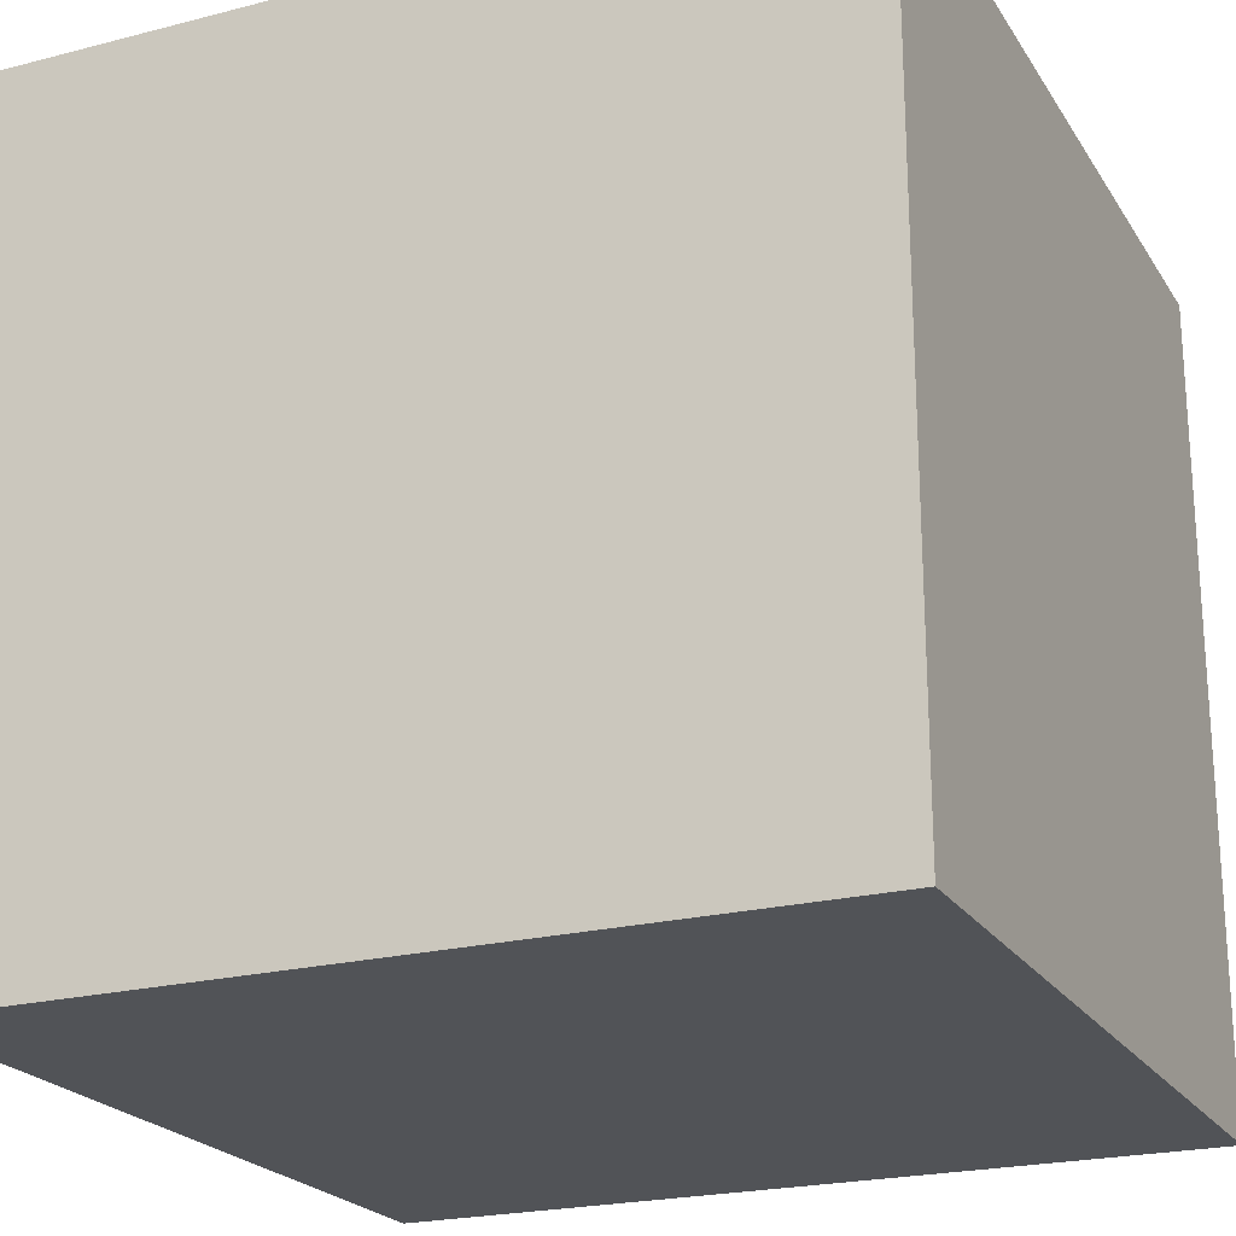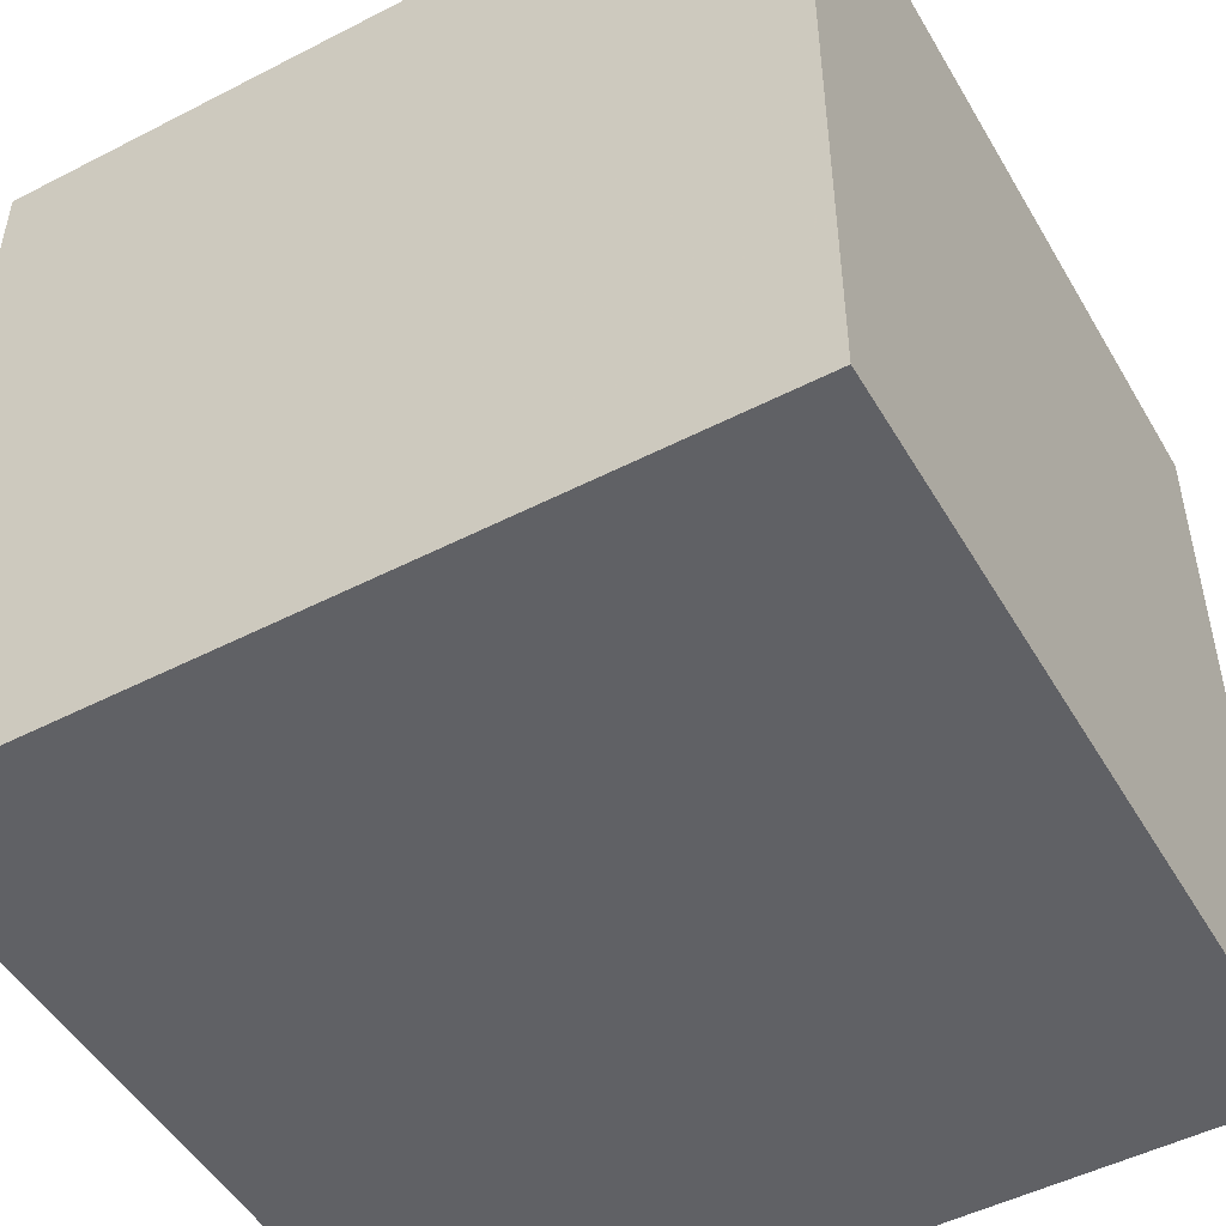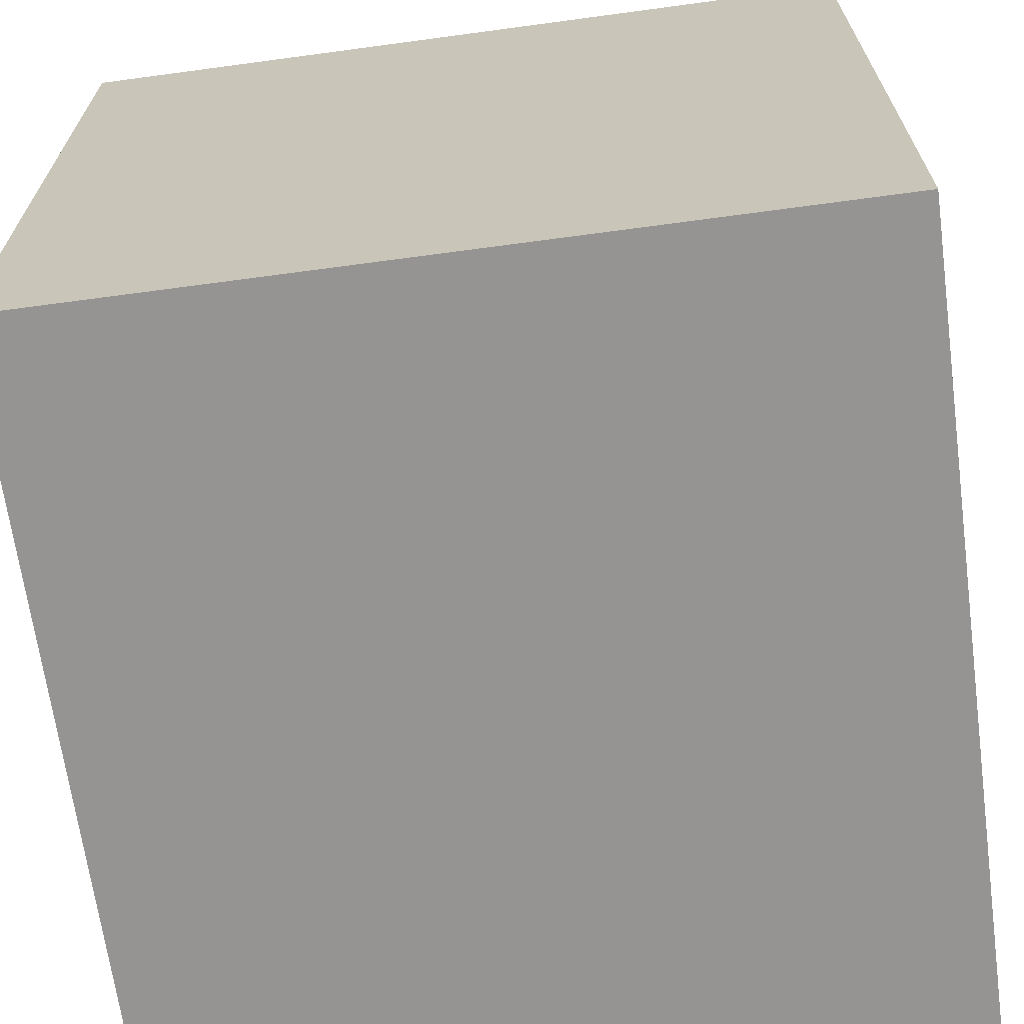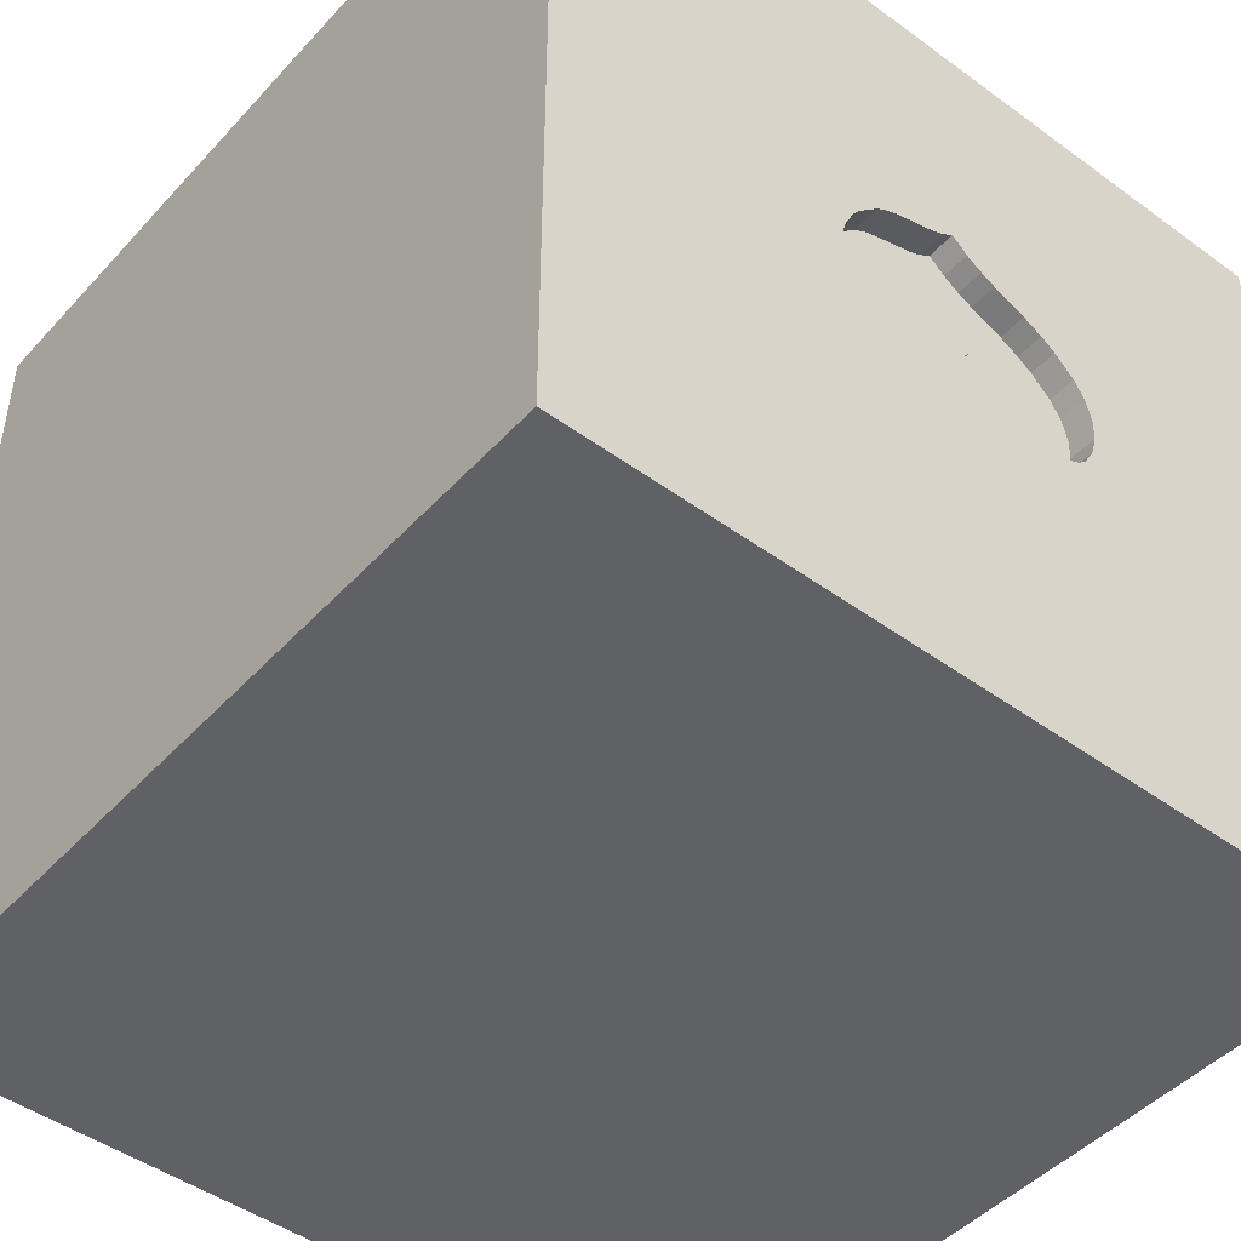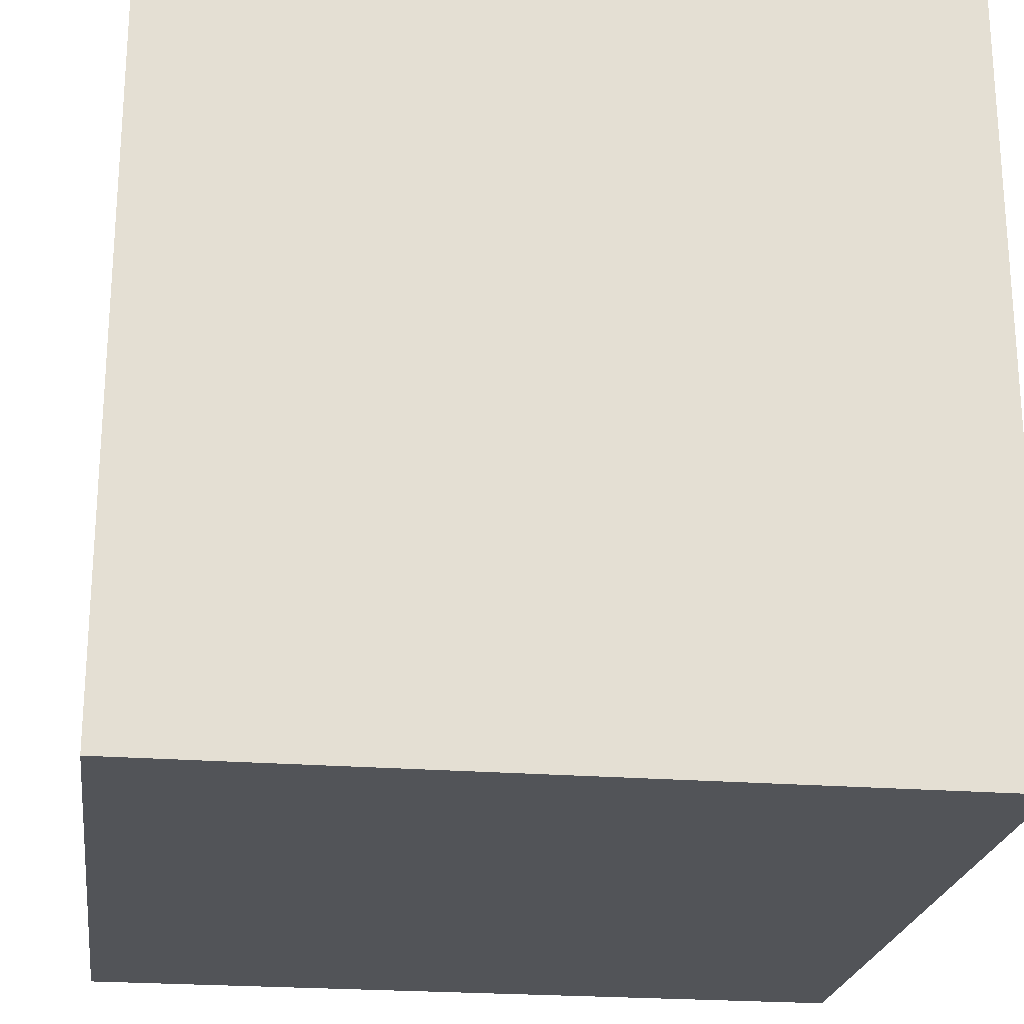
<metadata>
{"format":"obj","ext":"obj","renderer":"f3d","projection":"perspective","resolution":1024,"background":"white","views":[{"elev":-22.2,"azim":-65.9,"up":"+Z"},{"elev":-49.8,"azim":119.5,"up":"+Y"},{"elev":-67.2,"azim":97.7,"up":"+Y"},{"elev":-46.5,"azim":140.3,"up":"+Z"},{"elev":-22.9,"azim":-97.7,"up":"+Y"}]}
</metadata>
<code>
o heart_27
v 0.01589 1.5 -0.1509
v 0.3537 1.5 -0.1535
v 0.3537 1.4 -0.1535
v -0.1555 1.5 0.3971
v -0.005437 1.5 0.4592
v -0.005435 1.4 0.4592
v -0.4163 1.5 0.2619
v -0.4419 1.5 0.2429
v -0.2336 1.5 -0.2176
v -0.2336 1.4 -0.2176
v -1.081 0.3906 -1.5
v -1.055 1.12 -1.5
v -0.5208 -0.5599 1.5
v -0.8333 -1.5 -1.042
v -0.5859 -1.5 1.12
v -0.8333 -1.5 0.6771
v -1.042 -1.5 -0.3646
v -0.8333 -1.5 1.5
v -0.6771 1.5 1.263
v -0.9375 1.5 -1.087
v -1.029 -1.276 1.5
v -1.042 -0.4167 -1.5
v 0.309 1.5 0.3077
v 0.1124 1.5 0.4138
v -0.001787 1.5 -0.1361
v -0.001787 1.4 -0.1361
v -0.5687 1.5 0.02545
v -0.5687 1.4 0.02545
v 0.2188 1.5 -0.2214
v 0.1823 -0.7812 1.5
v 0.3581 0.2865 -1.5
v 0.1823 0.4818 1.5
v 0.5729 -0.2865 1.5
v 0.4427 1.133 -1.5
v 0.4167 1.302 1.5
v 0.2083 -0.4427 -1.5
v 0.4427 -1.5 0.1562
v 0.4427 -1.5 -0.5469
v 0.4427 -1.5 0.8398
v 0.1562 -1.5 -1.5
v 0.1823 -1.5 -1.211
v 0.1302 -1.5 1.5
v 0.3841 1.5 -0.5143
v 0.2083 1.5 1.25
v 0.3971 1.5 0.638
v -0.1302 1.5 -1.5
v 0.4167 1.5 -1.224
v 0.2083 1.5 1.5
v 0.2962 1.5 -0.1939
v 0.4688 -1.133 -1.5
v 0.06434 1.5 -0.1843
v -0.1042 -0.1562 1.5
v -0.2083 1.12 -1.5
v -0.05208 1.094 1.5
v -0.2083 -1.5 -1.029
v 0 -1.5 0.05208
v 0 -1.5 0.6771
v -0.05208 -1.5 1.302
v -0.2865 -1.5 -0.5729
v -0.1001 1.5 0.4352
v -0.04512 1.5 0.4885
v -0.1823 1.5 -1.211
v -0.1612 1.5 -0.1682
v 0.4123 1.5 -0.06978
v -0.5558 1.5 -0.09815
v 0.2305 1.5 0.3718
v -0.4123 1.5 -0.2587
v -0.4123 1.4 -0.2587
v -0.1001 1.4 0.4352
v -0.5588 1.5 0.06575
v 1.224 0.1562 -1.5
v 1.25 0.3906 1.5
v 1.12 1.003 -1.5
v 1.068 1.224 1.5
v 1.042 -0.4687 -1.5
v 1.224 -0.4688 1.5
v 1.25 -1.5 0.5208
v 1.068 -1.5 0.1042
v 1.146 -1.5 0.9635
v 1.074 -1.5 -0.3255
v 1.5 -1.5 1.5
v 1.055 1.5 1.178
v 1.172 1.5 -0.612
v 1.042 1.5 -1.198
v 1.5 1.5 1.5
v 1.029 -1.276 -1.5
v -0.526 1.5 -0.1705
v 0.1889 1.5 0.3903
v -0.2068 1.5 0.3698
v -0.2068 1.4 0.3698
v -0.549 1.5 0.106
v -0.4735 1.5 -0.2364
v 0.03842 1.5 0.4364
v 0.03842 1.4 0.4364
v -0.5666 1.5 -0.05894
v -0.2646 1.5 0.3446
v -0.2678 1.5 -0.2357
v -0.2678 1.4 -0.2357
v -0.549 1.4 0.106
v -0.3841 -1.055 -1.5
v -0.625 -0.9375 1.5
v -0.5143 0.6641 1.5
v -0.625 -0 1.5
v -0.625 1.224 1.5
v -0.4818 -1.5 0.1823
v -0.4687 -1.5 -1.5
v -0.4167 1.5 -0.4427
v -1.5 -0.8724 -0.651
v -1.5 -0.4687 0.07812
v -1.5 -0.5599 1.25
v -1.5 -1.042 -1.224
v -1.5 -0.8333 1.5
v -1.5 -1.042 0.8594
v -1.5 0.1823 -1.094
v -1.5 0.1823 0.4818
v -1.5 0.4167 0
v -1.5 0.5599 1.042
v -1.5 0.1562 -0.4687
v -1.5 -0.1302 -1.5
v -1.5 0.4687 1.5
v -1.5 0.02604 1.094
v -1.5 -0.1562 1.5
v -1.5 1.198 -0.8333
v -1.5 1.042 0.4167
v -1.5 1.185 -0.1823
v -1.5 1.139 1.068
v -1.5 1.5 1.5
v -1.5 -0.5469 0.5208
v -1.5 -1.5 0.2083
v -1.5 -1.5 1.5
v -1.5 -1.5 -1.5
v -1.5 -1.5 -0.4167
v -1.5 0.6641 -0.651
v -1.5 0.8333 -1.5
v -1.5 0.625 -1.25
v -1.5 1.5 -1.5
v -1.5 1.5 0.1562
v -1.5 1.5 0.8333
v -1.5 1.5 -0.4167
v -1.5 -1.198 0.4167
v -1.5 -1.276 -0.3646
v -1.5 -0.4167 -0.4427
v -1.5 -0.3125 -1.055
v 0.4123 1.4 -0.06978
v 0.3478 1.5 0.2686
v 0.3478 1.4 0.2686
v 0.4243 1.5 -0.03052
v -0.4429 1.5 -0.2508
v -0.4429 1.4 -0.2508
v 0.1909 1.5 -0.2267
v -0.3225 1.5 0.3194
v -0.3225 1.4 0.3194
v -0.06237 1.5 -0.04884
v -0.06237 1.4 -0.04884
v 0.6315 -1.068 1.5
v 0.7812 -1.5 1.302
v 0.8333 -1.5 -1.5
v 0.931 1.5 0.1562
v 0.8333 1.5 -1.5
v 0.7812 0.8594 1.5
v -0.3345 1.5 -0.2568
v -0.5324 1.5 0.1353
v 0.428 1.5 0.08649
v -0.04195 1.5 -0.08732
v 0.06434 1.4 -0.1843
v -0.3908 1.5 0.2809
v -0.3908 1.4 0.2809
v 1.5 -1.5 -1.5
v -0.3345 1.4 -0.2568
v 0.3896 1.5 -0.1158
v -0.5116 1.5 0.1719
v -0.5116 1.4 0.1719
v 1.5 -1.087 -0.9635
v 1.5 -0.7357 0.651
v 1.5 -1.042 -0.3125
v 1.5 -1.042 1.224
v 1.5 -0.8333 -1.5
v 1.5 0.4818 -0.651
v 1.5 0.3125 0.3906
v 1.5 0.1302 -1.5
v 1.5 0.4688 -1.25
v 1.5 -0.1302 1.5
v 1.5 -0.2083 -0.3906
v 1.5 -0.2083 -1.198
v 1.5 1.12 -1.094
v 1.5 1.042 0.3906
v 1.5 1.198 1.12
v 1.5 1.5 -1.5
v 1.5 1.224 -0.4948
v 1.5 -1.5 0.1562
v 1.5 -1.5 -0.4688
v 1.5 -1.5 0.8333
v 1.5 0.625 1.198
v 1.5 0.8333 1.5
v 1.5 1.5 -0.1302
v 1.5 1.5 0.8333
v 1.5 -1.25 0.3906
v 1.5 -0.1172 1.243
v 0.377 1.5 0.226
v 0.377 1.4 0.226
v -0.5666 1.4 -0.05894
v -1.198 -1.081 -1.5
v -1.276 0.4688 1.5
v -1.198 -0.1823 1.5
v -1.12 1.094 1.5
v -1.25 -0.625 1.5
v -1.25 -1.5 -1.042
v -1.211 -1.5 0.2604
v -1.25 -1.5 1.042
v -0.8789 1.5 0.3483
v -1.211 1.5 -0.5143
v 0.2305 1.4 0.3718
v -0.5068 1.5 -0.2047
v -0.5068 1.4 -0.2047
v -0.4167 0.4167 -1.5
v -0.4167 -0.2083 -1.5
v -0.4167 1.5 1.5
v -0.2604 -1.211 1.5
v -0.4419 1.4 0.2429
v -0.4582 1.5 -0.2436
v 0.3042 1.5 0.3125
v 0.8333 0.2083 1.5
v 0.8333 -1.5 -1.042
v -0.04512 1.4 0.4885
v 0.4135 1.5 0.1468
v 0.2962 1.4 -0.1939
v 0.4316 1.5 0.02595
v 0.4316 1.4 0.02595
v -0.1612 1.4 -0.1682
v -0.3702 1.5 -0.2577
v -0.1062 1.5 -0.117
v 0.1497 1.5 -0.2234
v 0.1497 1.4 -0.2234
v 0.2701 1.5 0.3468
v 0.2701 1.4 0.3468
v -0.04195 1.4 -0.08732
v -0.1062 1.4 -0.117
v -0.5452 1.5 -0.1364
v -0.5452 1.4 -0.1364
v -0.1555 1.4 0.3971
v 0.3896 1.4 -0.1158
v -0.3125 1.5 0.3238
v 0.1889 1.4 0.3903
v 0.428 1.4 0.08649
v -0.4735 1.4 -0.2364
v 0.03357 1.5 -0.1656
v 0.03357 1.4 -0.1656
v 0.4135 1.4 0.1468
v 0.2427 1.5 -0.2168
v 0.2427 1.4 -0.2168
v 0.1909 1.4 -0.2267
v 0.4243 1.4 -0.03052
f 18 21 130
f 21 112 130
f 209 18 130
f 112 110 130
f 110 113 130
f 209 15 18
f 21 206 112
f 113 129 130
f 113 140 129
f 129 209 130
f 18 218 21
f 122 110 112
f 129 208 209
f 209 16 15
f 42 218 18
f 218 101 21
f 206 122 112
f 15 42 18
f 21 13 206
f 206 204 122
f 15 58 42
f 101 13 21
f 122 121 110
f 140 141 129
f 208 16 209
f 13 204 206
f 110 128 113
f 113 128 140
f 204 203 122
f 120 121 122
f 141 132 129
f 203 120 122
f 120 117 121
f 140 109 141
f 132 208 129
f 42 155 218
f 218 13 101
f 121 128 110
f 128 109 140
f 132 17 208
f 208 105 16
f 16 105 15
f 15 57 58
f 121 115 128
f 218 30 13
f 13 103 204
f 141 131 132
f 58 156 42
f 81 155 42
f 155 30 218
f 120 126 117
f 109 108 141
f 131 17 132
f 17 105 208
f 105 57 15
f 57 39 58
f 39 156 58
f 156 81 42
f 127 126 120
f 115 109 128
f 131 207 17
f 30 52 13
f 52 103 13
f 103 203 204
f 203 127 120
f 141 111 131
f 103 102 203
f 203 205 127
f 117 115 121
f 105 56 57
f 109 142 108
f 108 111 141
f 207 14 17
f 52 102 103
f 102 205 203
f 115 116 109
f 56 39 57
f 155 33 30
f 30 33 52
f 17 59 105
f 56 37 39
f 39 79 156
f 117 124 115
f 109 118 142
f 14 59 17
f 59 56 105
f 79 81 156
f 81 76 155
f 52 32 102
f 102 104 205
f 116 118 109
f 76 33 155
f 127 138 126
f 142 143 108
f 126 124 117
f 124 116 115
f 118 143 142
f 143 111 108
f 14 55 59
f 37 78 39
f 39 77 79
f 79 192 81
f 33 32 52
f 131 14 207
f 59 37 56
f 78 77 39
f 176 81 192
f 59 38 37
f 104 127 205
f 210 138 127
f 124 125 116
f 116 133 118
f 77 192 79
f 32 54 102
f 102 54 104
f 138 124 126
f 143 131 111
f 100 131 202
f 131 106 14
f 197 176 192
f 76 222 33
f 222 32 33
f 210 127 19
f 118 114 143
f 143 119 131
f 22 202 131
f 22 100 202
f 100 106 131
f 106 55 14
f 55 38 59
f 174 176 197
f 198 176 174
f 198 81 176
f 81 182 76
f 76 72 222
f 104 217 127
f 61 210 19
f 125 133 116
f 22 131 119
f 216 100 22
f 37 80 78
f 198 182 81
f 54 217 104
f 19 127 217
f 138 137 124
f 38 80 37
f 210 61 151
f 210 137 138
f 137 125 124
f 133 114 118
f 114 119 143
f 55 41 38
f 77 190 192
f 182 72 76
f 222 160 32
f 160 54 32
f 61 242 151
f 166 7 8
f 210 151 166
f 210 166 8
f 210 171 162
f 211 137 210
f 11 22 119
f 106 41 55
f 78 190 77
f 197 192 190
f 179 198 174
f 54 48 217
f 44 19 217
f 96 242 61
f 4 89 96
f 61 4 96
f 210 8 171
f 210 162 91
f 216 22 11
f 36 100 216
f 106 40 41
f 175 174 197
f 183 179 174
f 160 35 54
f 44 217 48
f 61 19 44
f 61 60 4
f 210 91 70
f 27 95 210
f 210 70 27
f 133 135 114
f 31 36 216
f 100 40 106
f 223 80 38
f 183 174 175
f 95 65 210
f 125 123 133
f 72 160 222
f 35 48 54
f 61 45 24
f 93 5 61
f 24 93 61
f 213 107 210
f 210 65 238
f 238 87 213
f 210 238 213
f 137 139 125
f 215 216 11
f 41 223 38
f 80 190 78
f 45 61 44
f 45 23 221
f 45 221 234
f 88 24 45
f 45 234 66
f 66 88 45
f 92 220 148
f 107 213 92
f 67 230 107
f 107 92 148
f 107 148 67
f 107 211 210
f 211 139 137
f 123 135 133
f 135 119 114
f 31 216 215
f 50 40 100
f 80 191 190
f 175 197 190
f 178 179 183
f 107 230 161
f 123 136 135
f 135 134 119
f 36 50 100
f 175 190 191
f 193 182 198
f 182 194 72
f 72 74 160
f 160 74 35
f 158 23 45
f 145 23 158
f 158 163 225
f 199 145 158
f 158 225 199
f 9 63 107
f 107 161 97
f 107 97 9
f 139 123 125
f 11 119 134
f 40 157 41
f 223 168 80
f 179 193 198
f 193 194 182
f 74 48 35
f 158 43 147
f 158 147 227
f 227 163 158
f 43 107 63
f 20 211 107
f 139 136 123
f 53 215 11
f 50 157 40
f 157 223 41
f 189 179 178
f 186 193 179
f 74 85 48
f 82 44 48
f 43 170 64
f 43 64 147
f 231 43 63
f 211 136 139
f 136 134 135
f 31 215 53
f 73 31 34
f 75 50 36
f 86 157 50
f 173 175 191
f 189 186 179
f 194 74 72
f 82 48 85
f 45 44 82
f 2 170 43
f 25 1 246
f 246 51 43
f 231 164 25
f 25 246 43
f 43 231 25
f 20 136 211
f 12 11 134
f 31 75 36
f 168 191 80
f 183 175 173
f 187 194 193
f 43 49 2
f 43 51 232
f 150 29 43
f 43 232 150
f 231 153 164
f 43 62 107
f 53 11 12
f 34 31 53
f 71 75 31
f 184 183 173
f 185 189 178
f 186 187 193
f 43 29 249
f 43 249 49
f 62 20 107
f 75 86 50
f 157 168 223
f 173 191 168
f 178 183 184
f 83 43 158
f 47 62 43
f 181 178 184
f 158 45 82
f 136 12 134
f 73 71 31
f 185 178 181
f 85 194 187
f 194 85 74
f 84 47 43
f 84 43 83
f 159 47 84
f 46 62 47
f 46 20 62
f 46 53 12
f 46 34 53
f 159 73 34
f 86 168 157
f 188 189 185
f 195 186 189
f 196 187 186
f 196 85 187
f 196 158 82
f 195 83 158
f 188 84 83
f 159 46 47
f 46 136 20
f 46 12 136
f 159 34 46
f 188 73 159
f 180 71 73
f 180 75 71
f 177 86 75
f 177 173 168
f 177 184 173
f 180 181 184
f 188 185 181
f 188 195 189
f 195 196 186
f 196 82 85
f 195 158 196
f 188 83 195
f 188 159 84
f 188 180 73
f 180 177 75
f 177 168 86
f 180 184 177
f 188 181 180
f 149 214 68
f 214 149 245
f 67 148 149
f 149 68 67
f 214 169 68
f 92 213 214
f 214 245 92
f 220 92 245
f 245 149 220
f 148 220 149
f 239 169 214
f 230 67 68
f 68 169 230
f 213 87 214
f 169 239 98
f 87 238 239
f 239 214 87
f 169 161 230
f 169 98 161
f 239 201 98
f 239 238 65
f 97 161 98
f 65 95 201
f 201 239 65
f 201 10 98
f 9 97 98
f 98 10 9
f 28 10 201
f 95 27 28
f 28 201 95
f 10 28 229
f 10 229 9
f 27 70 28
f 99 229 28
f 63 9 229
f 99 28 70
f 70 91 99
f 229 99 172
f 231 63 229
f 229 237 231
f 99 91 162
f 172 219 229
f 172 99 162
f 162 171 172
f 219 237 229
f 219 172 8
f 171 8 172
f 237 154 231
f 237 219 154
f 8 7 219
f 153 231 154
f 154 219 167
f 7 166 167
f 167 219 7
f 164 153 154
f 154 236 164
f 167 152 154
f 166 151 167
f 154 244 236
f 152 167 151
f 152 90 154
f 236 26 164
f 244 154 248
f 26 236 244
f 242 96 152
f 152 151 242
f 96 89 90
f 90 152 96
f 240 154 90
f 25 164 26
f 244 248 163
f 200 248 154
f 247 26 244
f 89 4 90
f 94 154 240
f 240 90 4
f 1 25 26
f 26 247 1
f 225 163 248
f 248 200 225
f 200 154 146
f 247 244 228
f 94 243 154
f 94 240 69
f 4 60 240
f 246 1 247
f 163 227 228
f 228 244 163
f 199 225 200
f 145 199 200
f 200 146 145
f 146 154 235
f 247 228 165
f 24 88 243
f 243 94 24
f 243 212 154
f 69 6 94
f 69 240 60
f 51 246 247
f 247 165 51
f 227 147 228
f 146 235 23
f 23 145 146
f 154 212 235
f 252 165 228
f 94 93 24
f 88 66 212
f 212 243 88
f 69 224 6
f 94 6 93
f 252 228 147
f 235 234 221
f 221 23 235
f 66 234 235
f 235 212 66
f 165 252 3
f 224 69 60
f 60 61 224
f 6 224 5
f 5 93 6
f 165 233 51
f 147 64 252
f 226 165 3
f 144 3 252
f 61 5 224
f 232 51 233
f 165 250 233
f 144 252 64
f 226 250 165
f 226 3 49
f 144 241 3
f 150 232 233
f 233 251 150
f 250 251 233
f 49 249 250
f 250 226 49
f 2 49 3
f 241 144 64
f 64 170 241
f 3 241 2
f 29 150 251
f 251 250 29
f 250 249 29
f 170 2 241

</code>
